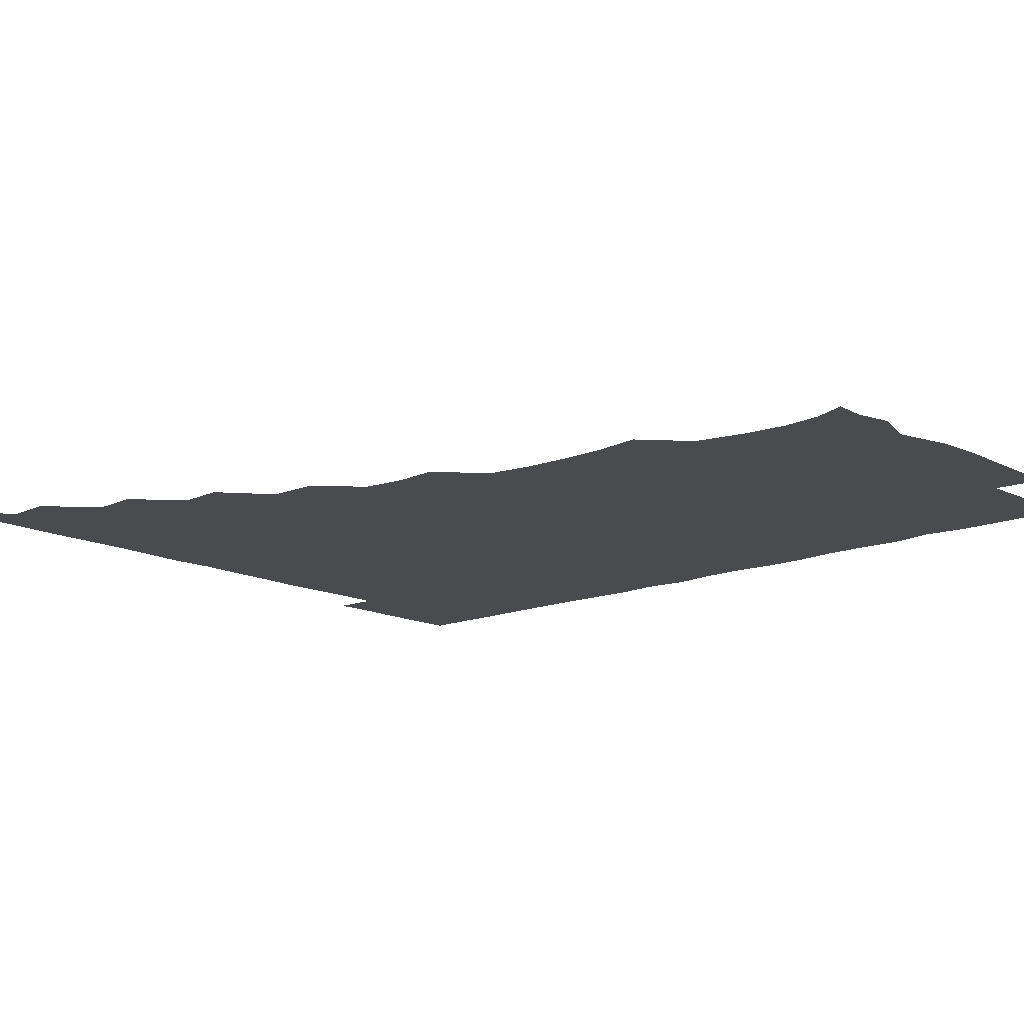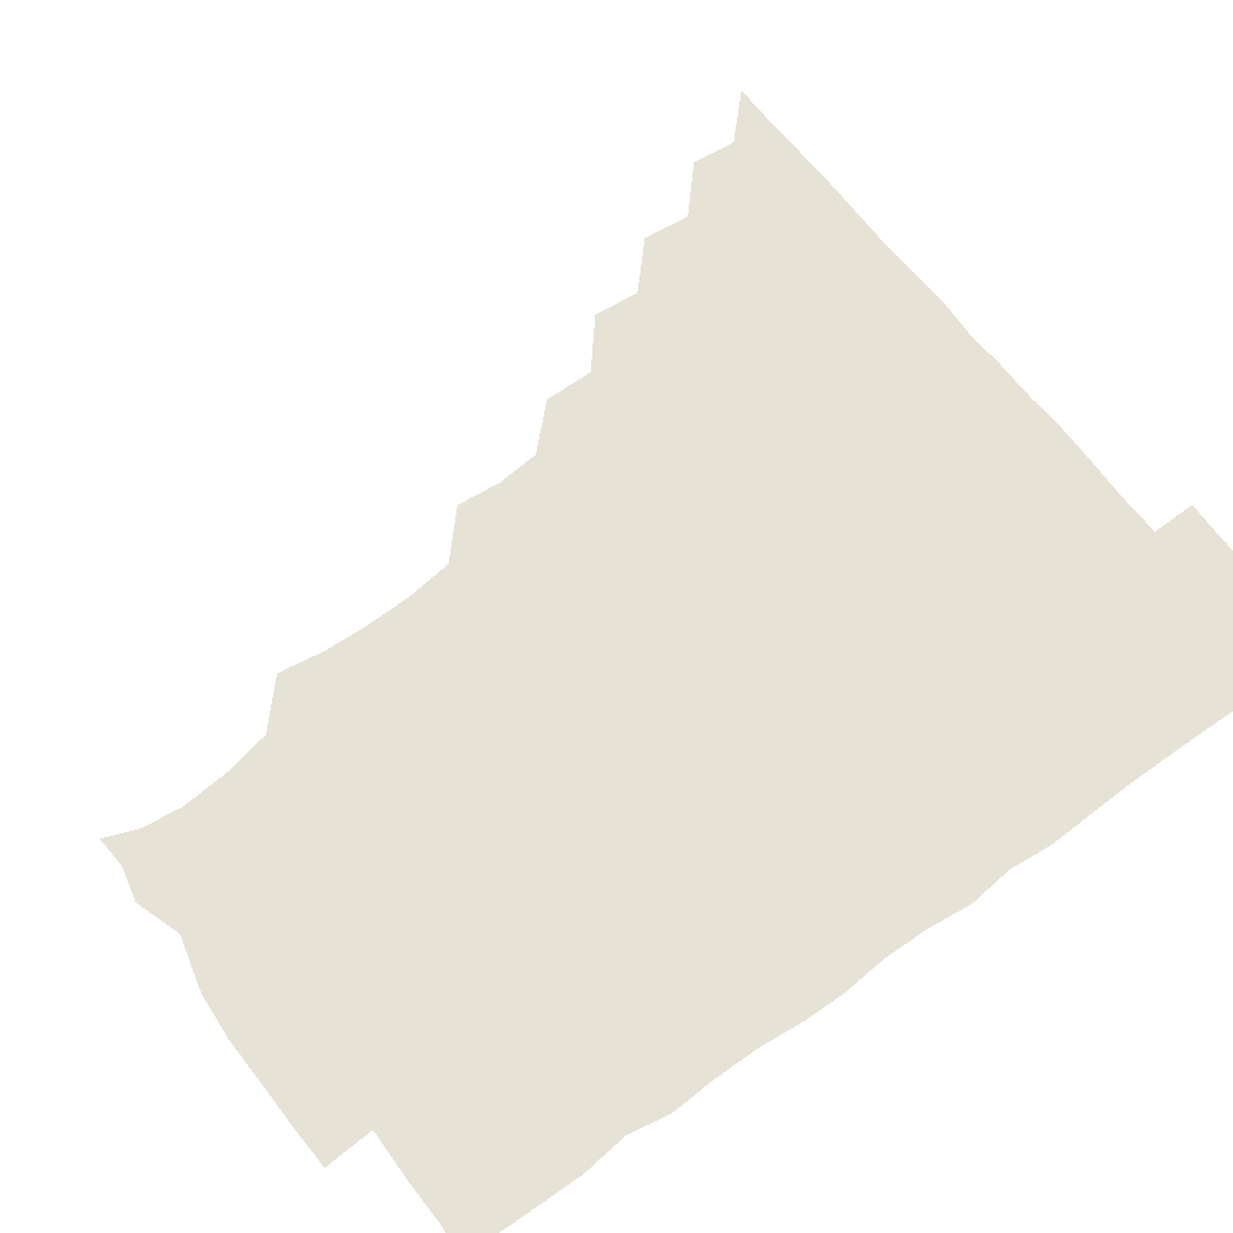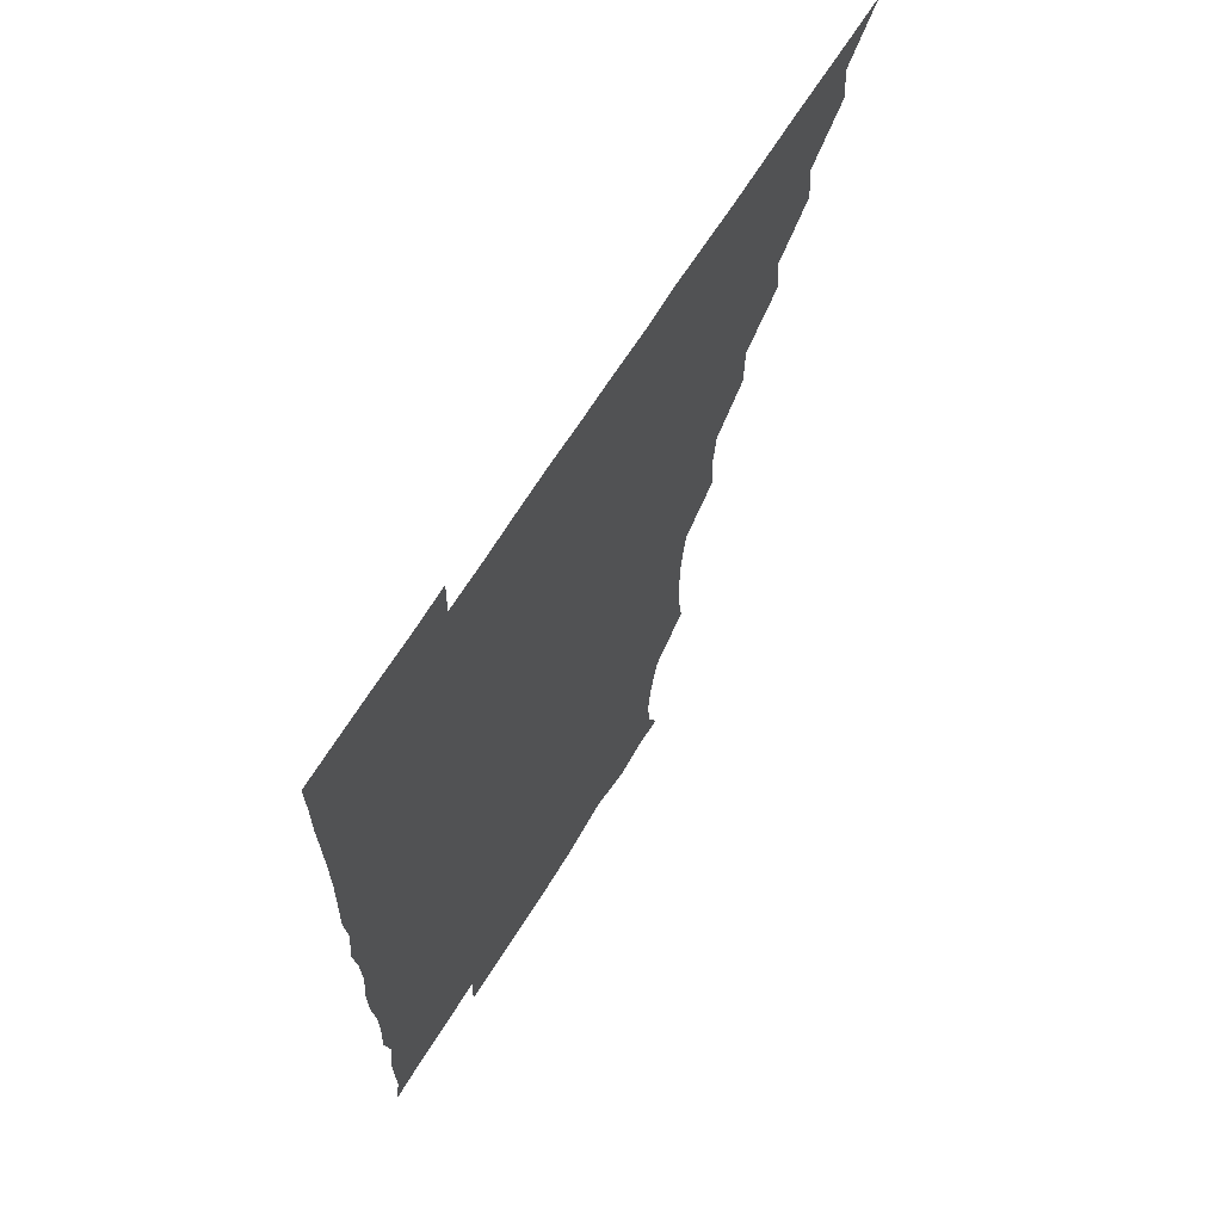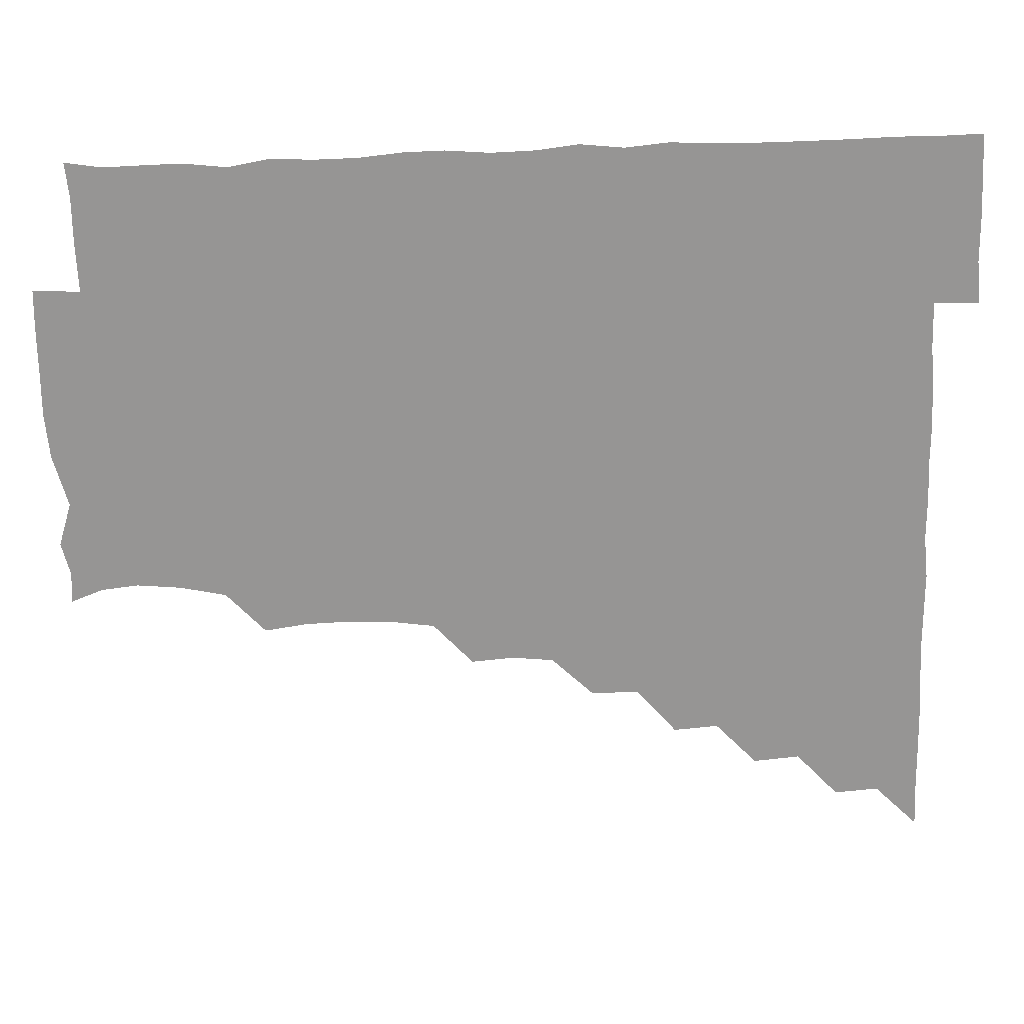
<metadata>
{"format":"obj","ext":"obj","renderer":"f3d","projection":"perspective","resolution":1024,"background":"white","views":[{"elev":-14.2,"azim":-47.8,"up":"+Z"},{"elev":63.0,"azim":53.8,"up":"+Z"},{"elev":67.4,"azim":122.0,"up":"+Y"},{"elev":-67.5,"azim":92.0,"up":"+Z"}]}
</metadata>
<code>
v 450.9 495.9 0
v 465.2 465.2 0
v 466.4 480.8 0
v 466.3 495.8 0
v 480.1 433.9 0
v 481.5 450.4 0
v 481.4 466 0
v 481.4 480.8 0
v 481.1 496.1 0
v 494.5 403.4 0
v 495.8 419.4 0
v 496.4 436 0
v 496.6 451.1 0
v 496.6 466 0
v 496.2 481 0
v 495.9 496.4 0
v 511.4 372.3 0
v 511.2 389.5 0
v 511.6 406.5 0
v 512 422.1 0
v 512 437 0
v 511.5 451.2 0
v 511.2 466 0
v 511.2 480.8 0
v 510.9 496.2 0
v 526.1 327.6 0
v 527.3 342.8 0
v 525.7 357.7 0
v 527.2 376.9 0
v 526.7 391.5 0
v 526.3 406.3 0
v 525.9 420.8 0
v 526.1 436 0
v 526.2 451 0
v 526.3 465.9 0
v 526.1 480.9 0
v 526.1 495.9 0
v 541.8 250.8 0
v 543.9 266.4 0
v 544.4 281.3 0
v 543.8 297.4 0
v 541.5 313.7 0
v 541.6 330.6 0
v 541.9 346.5 0
v 541.7 361.7 0
v 541.2 376.1 0
v 541.6 392 0
v 541.5 406.6 0
v 541.6 421.5 0
v 541.3 436.1 0
v 541.8 450.9 0
v 541.2 465.9 0
v 541 480.8 0
v 541.1 496.5 0
v 556.2 179.9 0
v 560.5 191.3 0
v 561.9 204.6 0
v 560.4 220.6 0
v 556.8 237.1 0
v 557.3 255.7 0
v 557.5 270.7 0
v 557.7 285.9 0
v 556.9 300.6 0
v 556.1 315.6 0
v 556.5 331.6 0
v 556.3 346.3 0
v 556.6 362.2 0
v 556.2 376.3 0
v 556 391.1 0
v 556.4 406.7 0
v 556.3 421.4 0
v 556.5 436.3 0
v 556.2 451.1 0
v 556 466 0
v 556 480.8 0
v 555.6 497 0
v 567.4 180.6 0
v 573.3 194.6 0
v 573.7 211.4 0
v 572.7 226.5 0
v 571.9 242 0
v 571.4 256 0
v 571.7 271.5 0
v 571.9 287.6 0
v 571.9 302.5 0
v 571.3 316 0
v 571 331.3 0
v 571.5 347.3 0
v 571.2 361.6 0
v 571.4 377.2 0
v 571.4 391.9 0
v 571.3 406.6 0
v 571.4 421.7 0
v 571.3 436.2 0
v 571.3 450.9 0
v 571.1 465.9 0
v 570.9 481.1 0
v 570.9 496 0
v 579.4 177.9 0
v 585.7 196.8 0
v 586.9 212.4 0
v 586.8 228.4 0
v 586.5 242.7 0
v 586.3 258.1 0
v 587.6 272.2 0
v 586.5 286.7 0
v 586 301.7 0
v 586.4 317.6 0
v 586.5 332.2 0
v 586.3 346.7 0
v 586.2 361.4 0
v 586 375.6 0
v 586.1 391.2 0
v 586.2 406.4 0
v 586 421 0
v 586.2 436.2 0
v 586.2 450.9 0
v 586.1 465.8 0
v 586.2 480.5 0
v 585.8 496.5 0
v 595 183.1 0
v 601.5 198.3 0
v 602.3 213 0
v 601.6 226.6 0
v 601.1 241.7 0
v 600.8 255.3 0
v 601.3 273.1 0
v 601.3 287.6 0
v 601.6 301.7 0
v 601.2 316.4 0
v 601 331.5 0
v 601.1 346.6 0
v 601.1 361.6 0
v 601.4 377.1 0
v 601.1 391.3 0
v 601.2 406.8 0
v 601.1 421.2 0
v 601 436 0
v 601.3 450.9 0
v 601.2 465.8 0
v 601 481.1 0
v 600.9 496.4 0
v 613.8 178.4 0
v 616.2 197.2 0
v 616.5 212.3 0
v 616.3 228.1 0
v 616.2 240.7 0
v 616.1 256.4 0
v 615.7 272.9 0
v 615.9 286.5 0
v 616.1 302.6 0
v 616.3 317.2 0
v 615.9 331.8 0
v 616.3 346.4 0
v 616.1 361.9 0
v 616 377 0
v 616.1 391.3 0
v 616 406.3 0
v 616.2 421.6 0
v 616.2 436.2 0
v 616.2 451 0
v 616.3 465.6 0
v 616.2 480.3 0
v 615.4 497 0
v 630 177.4 0
v 630.4 197.2 0
v 630.6 214.2 0
v 631.1 227.4 0
v 631.2 243 0
v 632 256 0
v 630.6 271.9 0
v 630.9 286.4 0
v 630.7 301.8 0
v 631 317.3 0
v 630.9 330.3 0
v 630.9 347.4 0
v 631 361.9 0
v 631 376.4 0
v 631 391.6 0
v 631 406.5 0
v 631 421.4 0
v 631.1 436.3 0
v 631.3 451 0
v 631.2 465.7 0
v 630.9 481.2 0
v 630 496.6 0
v 646 177.9 0
v 645.6 197.8 0
v 645.7 211.9 0
v 645.8 227.7 0
v 645.6 241.6 0
v 645.9 258.9 0
v 646.2 272.4 0
v 646 287 0
v 645.8 301.7 0
v 645.5 317.6 0
v 645.9 331.8 0
v 645.9 347.2 0
v 645.8 361.8 0
v 645.8 376.6 0
v 645.7 392 0
v 645.9 406.6 0
v 645.9 421.7 0
v 645.9 436.3 0
v 646.2 451.1 0
v 646 466 0
v 646.2 480.8 0
v 645.5 495.9 0
v 662.2 178.2 0
v 660.4 196.5 0
v 660.3 212.5 0
v 660.5 227.7 0
v 660.9 242.5 0
v 660.9 256.9 0
v 660.6 272.6 0
v 660.8 287.1 0
v 660.7 302 0
v 660.4 317.1 0
v 661.2 330.5 0
v 660.3 347.3 0
v 660.6 361.9 0
v 660.7 376.6 0
v 661 391.1 0
v 660.7 406.7 0
v 660.9 421.3 0
v 661 435.9 0
v 661 451.5 0
v 661.1 466.1 0
v 661.3 480.7 0
v 661.1 496 0
v 660.6 511.6 0
v 676.6 178.9 0
v 675.6 195.6 0
v 675.5 211.4 0
v 675.3 227.1 0
v 675.3 242.2 0
v 675.1 258 0
v 675.2 272.8 0
v 675.2 287.8 0
v 675.4 302.3 0
v 675.5 316.7 0
v 675.6 332.1 0
v 675.3 347.1 0
v 675.6 361.6 0
v 675.9 376.1 0
v 675.6 391.9 0
v 675.7 406.4 0
v 675.5 421.8 0
v 675.8 436.3 0
v 675.8 451.5 0
v 676 466.1 0
v 676.1 480.9 0
v 676.3 495.5 0
v 675.7 511 0
v 694 195.4 0
v 690.7 211.8 0
v 689.8 227.7 0
v 689.9 242.4 0
v 690.1 256.9 0
v 689.9 272.4 0
v 689.7 287.4 0
v 690 302.2 0
v 690.2 317 0
v 690.2 331.9 0
v 690.3 346.5 0
v 690.3 361.6 0
v 690.2 377 0
v 689.8 392.3 0
v 690.3 406.7 0
v 690.5 421.4 0
v 690.7 436.1 0
v 690.3 451.8 0
v 690.9 466.2 0
v 690.9 481 0
v 691.1 495.5 0
v 690.7 511.3 0
v 709.2 195.8 0
v 705.4 211.3 0
v 704.7 226.5 0
v 704.3 241.5 0
v 704.4 255.8 0
v 704.1 272 0
v 704.5 286.1 0
v 703.9 302 0
v 704.9 316.5 0
v 704.8 331.4 0
v 703.8 346.9 0
v 704.9 361.2 0
v 704.9 376.6 0
v 705.3 390.8 0
v 704.7 406.8 0
v 704.7 421.5 0
v 704.9 436.4 0
v 705.4 451.1 0
v 705.2 466.6 0
v 705.8 481 0
v 705.6 495.5 0
v 705.7 511.2 0
v 721.9 194.8 0
v 719.8 207.7 0
v 720 221.3 0
v 720.2 235.5 0
v 718.3 251.1 0
v 720.8 265.6 0
v 719.9 280.8 0
v 720 296.3 0
v 721.4 311.4 0
v 721.6 326.1 0
v 720.2 341.8 0
v 720.5 357.3 0
v 722.1 372.3 0
v 720.4 387.8 0
v 721.7 402.7 0
v 721.1 418 0
v 720.6 433.7 0
v 720.5 449.5 0
v 720.7 465.3 0
v 721 480.6 0
v 720.7 496 0
v 721 510.9 0
f 3 4 1
f 6 7 2
f 2 7 3
f 7 8 3
f 3 8 4
f 8 9 4
f 11 12 5
f 5 12 6
f 12 13 6
f 6 13 7
f 13 14 7
f 7 14 8
f 14 15 8
f 8 15 9
f 15 16 9
f 18 19 10
f 10 19 11
f 19 20 11
f 11 20 12
f 20 21 12
f 12 21 13
f 21 22 13
f 13 22 14
f 22 23 14
f 14 23 15
f 23 24 15
f 15 24 16
f 24 25 16
f 28 29 17
f 17 29 18
f 29 30 18
f 18 30 19
f 30 31 19
f 19 31 20
f 31 32 20
f 20 32 21
f 32 33 21
f 21 33 22
f 33 34 22
f 22 34 23
f 34 35 23
f 23 35 24
f 35 36 24
f 24 36 25
f 36 37 25
f 42 43 26
f 26 43 27
f 43 44 27
f 27 44 28
f 44 45 28
f 28 45 29
f 45 46 29
f 29 46 30
f 46 47 30
f 30 47 31
f 47 48 31
f 31 48 32
f 48 49 32
f 32 49 33
f 49 50 33
f 33 50 34
f 50 51 34
f 34 51 35
f 51 52 35
f 35 52 36
f 52 53 36
f 36 53 37
f 53 54 37
f 59 60 38
f 38 60 39
f 60 61 39
f 39 61 40
f 61 62 40
f 40 62 41
f 62 63 41
f 41 63 42
f 63 64 42
f 42 64 43
f 64 65 43
f 43 65 44
f 65 66 44
f 44 66 45
f 66 67 45
f 45 67 46
f 67 68 46
f 46 68 47
f 68 69 47
f 47 69 48
f 69 70 48
f 48 70 49
f 70 71 49
f 49 71 50
f 71 72 50
f 50 72 51
f 72 73 51
f 51 73 52
f 73 74 52
f 52 74 53
f 74 75 53
f 53 75 54
f 75 76 54
f 55 77 56
f 77 78 56
f 56 78 57
f 78 79 57
f 57 79 58
f 79 80 58
f 58 80 59
f 80 81 59
f 59 81 60
f 81 82 60
f 60 82 61
f 82 83 61
f 61 83 62
f 83 84 62
f 62 84 63
f 84 85 63
f 63 85 64
f 85 86 64
f 64 86 65
f 86 87 65
f 65 87 66
f 87 88 66
f 66 88 67
f 88 89 67
f 67 89 68
f 89 90 68
f 68 90 69
f 90 91 69
f 69 91 70
f 91 92 70
f 70 92 71
f 92 93 71
f 71 93 72
f 93 94 72
f 72 94 73
f 94 95 73
f 73 95 74
f 95 96 74
f 74 96 75
f 96 97 75
f 75 97 76
f 97 98 76
f 77 99 78
f 99 100 78
f 78 100 79
f 100 101 79
f 79 101 80
f 101 102 80
f 80 102 81
f 102 103 81
f 81 103 82
f 103 104 82
f 82 104 83
f 104 105 83
f 83 105 84
f 105 106 84
f 84 106 85
f 106 107 85
f 85 107 86
f 107 108 86
f 86 108 87
f 108 109 87
f 87 109 88
f 109 110 88
f 88 110 89
f 110 111 89
f 89 111 90
f 111 112 90
f 90 112 91
f 112 113 91
f 91 113 92
f 113 114 92
f 92 114 93
f 114 115 93
f 93 115 94
f 115 116 94
f 94 116 95
f 116 117 95
f 95 117 96
f 117 118 96
f 96 118 97
f 118 119 97
f 97 119 98
f 119 120 98
f 99 121 100
f 121 122 100
f 100 122 101
f 122 123 101
f 101 123 102
f 123 124 102
f 102 124 103
f 124 125 103
f 103 125 104
f 125 126 104
f 104 126 105
f 126 127 105
f 105 127 106
f 127 128 106
f 106 128 107
f 128 129 107
f 107 129 108
f 129 130 108
f 108 130 109
f 130 131 109
f 109 131 110
f 131 132 110
f 110 132 111
f 132 133 111
f 111 133 112
f 133 134 112
f 112 134 113
f 134 135 113
f 113 135 114
f 135 136 114
f 114 136 115
f 136 137 115
f 115 137 116
f 137 138 116
f 116 138 117
f 138 139 117
f 117 139 118
f 139 140 118
f 118 140 119
f 140 141 119
f 119 141 120
f 141 142 120
f 121 143 122
f 143 144 122
f 122 144 123
f 144 145 123
f 123 145 124
f 145 146 124
f 124 146 125
f 146 147 125
f 125 147 126
f 147 148 126
f 126 148 127
f 148 149 127
f 127 149 128
f 149 150 128
f 128 150 129
f 150 151 129
f 129 151 130
f 151 152 130
f 130 152 131
f 152 153 131
f 131 153 132
f 153 154 132
f 132 154 133
f 154 155 133
f 133 155 134
f 155 156 134
f 134 156 135
f 156 157 135
f 135 157 136
f 157 158 136
f 136 158 137
f 158 159 137
f 137 159 138
f 159 160 138
f 138 160 139
f 160 161 139
f 139 161 140
f 161 162 140
f 140 162 141
f 162 163 141
f 141 163 142
f 163 164 142
f 143 165 144
f 165 166 144
f 144 166 145
f 166 167 145
f 145 167 146
f 167 168 146
f 146 168 147
f 168 169 147
f 147 169 148
f 169 170 148
f 148 170 149
f 170 171 149
f 149 171 150
f 171 172 150
f 150 172 151
f 172 173 151
f 151 173 152
f 173 174 152
f 152 174 153
f 174 175 153
f 153 175 154
f 175 176 154
f 154 176 155
f 176 177 155
f 155 177 156
f 177 178 156
f 156 178 157
f 178 179 157
f 157 179 158
f 179 180 158
f 158 180 159
f 180 181 159
f 159 181 160
f 181 182 160
f 160 182 161
f 182 183 161
f 161 183 162
f 183 184 162
f 162 184 163
f 184 185 163
f 163 185 164
f 185 186 164
f 165 187 166
f 187 188 166
f 166 188 167
f 188 189 167
f 167 189 168
f 189 190 168
f 168 190 169
f 190 191 169
f 169 191 170
f 191 192 170
f 170 192 171
f 192 193 171
f 171 193 172
f 193 194 172
f 172 194 173
f 194 195 173
f 173 195 174
f 195 196 174
f 174 196 175
f 196 197 175
f 175 197 176
f 197 198 176
f 176 198 177
f 198 199 177
f 177 199 178
f 199 200 178
f 178 200 179
f 200 201 179
f 179 201 180
f 201 202 180
f 180 202 181
f 202 203 181
f 181 203 182
f 203 204 182
f 182 204 183
f 204 205 183
f 183 205 184
f 205 206 184
f 184 206 185
f 206 207 185
f 185 207 186
f 207 208 186
f 187 209 188
f 209 210 188
f 188 210 189
f 210 211 189
f 189 211 190
f 211 212 190
f 190 212 191
f 212 213 191
f 191 213 192
f 213 214 192
f 192 214 193
f 214 215 193
f 193 215 194
f 215 216 194
f 194 216 195
f 216 217 195
f 195 217 196
f 217 218 196
f 196 218 197
f 218 219 197
f 197 219 198
f 219 220 198
f 198 220 199
f 220 221 199
f 199 221 200
f 221 222 200
f 200 222 201
f 222 223 201
f 201 223 202
f 223 224 202
f 202 224 203
f 224 225 203
f 203 225 204
f 225 226 204
f 204 226 205
f 226 227 205
f 205 227 206
f 227 228 206
f 206 228 207
f 228 229 207
f 207 229 208
f 229 230 208
f 209 232 210
f 232 233 210
f 210 233 211
f 233 234 211
f 211 234 212
f 234 235 212
f 212 235 213
f 235 236 213
f 213 236 214
f 236 237 214
f 214 237 215
f 237 238 215
f 215 238 216
f 238 239 216
f 216 239 217
f 239 240 217
f 217 240 218
f 240 241 218
f 218 241 219
f 241 242 219
f 219 242 220
f 242 243 220
f 220 243 221
f 243 244 221
f 221 244 222
f 244 245 222
f 222 245 223
f 245 246 223
f 223 246 224
f 246 247 224
f 224 247 225
f 247 248 225
f 225 248 226
f 248 249 226
f 226 249 227
f 249 250 227
f 227 250 228
f 250 251 228
f 228 251 229
f 251 252 229
f 229 252 230
f 252 253 230
f 230 253 231
f 253 254 231
f 233 255 234
f 255 256 234
f 234 256 235
f 256 257 235
f 235 257 236
f 257 258 236
f 236 258 237
f 258 259 237
f 237 259 238
f 259 260 238
f 238 260 239
f 260 261 239
f 239 261 240
f 261 262 240
f 240 262 241
f 262 263 241
f 241 263 242
f 263 264 242
f 242 264 243
f 264 265 243
f 243 265 244
f 265 266 244
f 244 266 245
f 266 267 245
f 245 267 246
f 267 268 246
f 246 268 247
f 268 269 247
f 247 269 248
f 269 270 248
f 248 270 249
f 270 271 249
f 249 271 250
f 271 272 250
f 250 272 251
f 272 273 251
f 251 273 252
f 273 274 252
f 252 274 253
f 274 275 253
f 253 275 254
f 275 276 254
f 255 277 256
f 277 278 256
f 256 278 257
f 278 279 257
f 257 279 258
f 279 280 258
f 258 280 259
f 280 281 259
f 259 281 260
f 281 282 260
f 260 282 261
f 282 283 261
f 261 283 262
f 283 284 262
f 262 284 263
f 284 285 263
f 263 285 264
f 285 286 264
f 264 286 265
f 286 287 265
f 265 287 266
f 287 288 266
f 266 288 267
f 288 289 267
f 267 289 268
f 289 290 268
f 268 290 269
f 290 291 269
f 269 291 270
f 291 292 270
f 270 292 271
f 292 293 271
f 271 293 272
f 293 294 272
f 272 294 273
f 294 295 273
f 273 295 274
f 295 296 274
f 274 296 275
f 296 297 275
f 275 297 276
f 297 298 276
f 277 299 278
f 299 300 278
f 278 300 279
f 300 301 279
f 279 301 280
f 301 302 280
f 280 302 281
f 302 303 281
f 281 303 282
f 303 304 282
f 282 304 283
f 304 305 283
f 283 305 284
f 305 306 284
f 284 306 285
f 306 307 285
f 285 307 286
f 307 308 286
f 286 308 287
f 308 309 287
f 287 309 288
f 309 310 288
f 288 310 289
f 310 311 289
f 289 311 290
f 311 312 290
f 290 312 291
f 312 313 291
f 291 313 292
f 313 314 292
f 292 314 293
f 314 315 293
f 293 315 294
f 315 316 294
f 294 316 295
f 316 317 295
f 295 317 296
f 317 318 296
f 296 318 297
f 318 319 297
f 297 319 298
f 319 320 298

</code>
